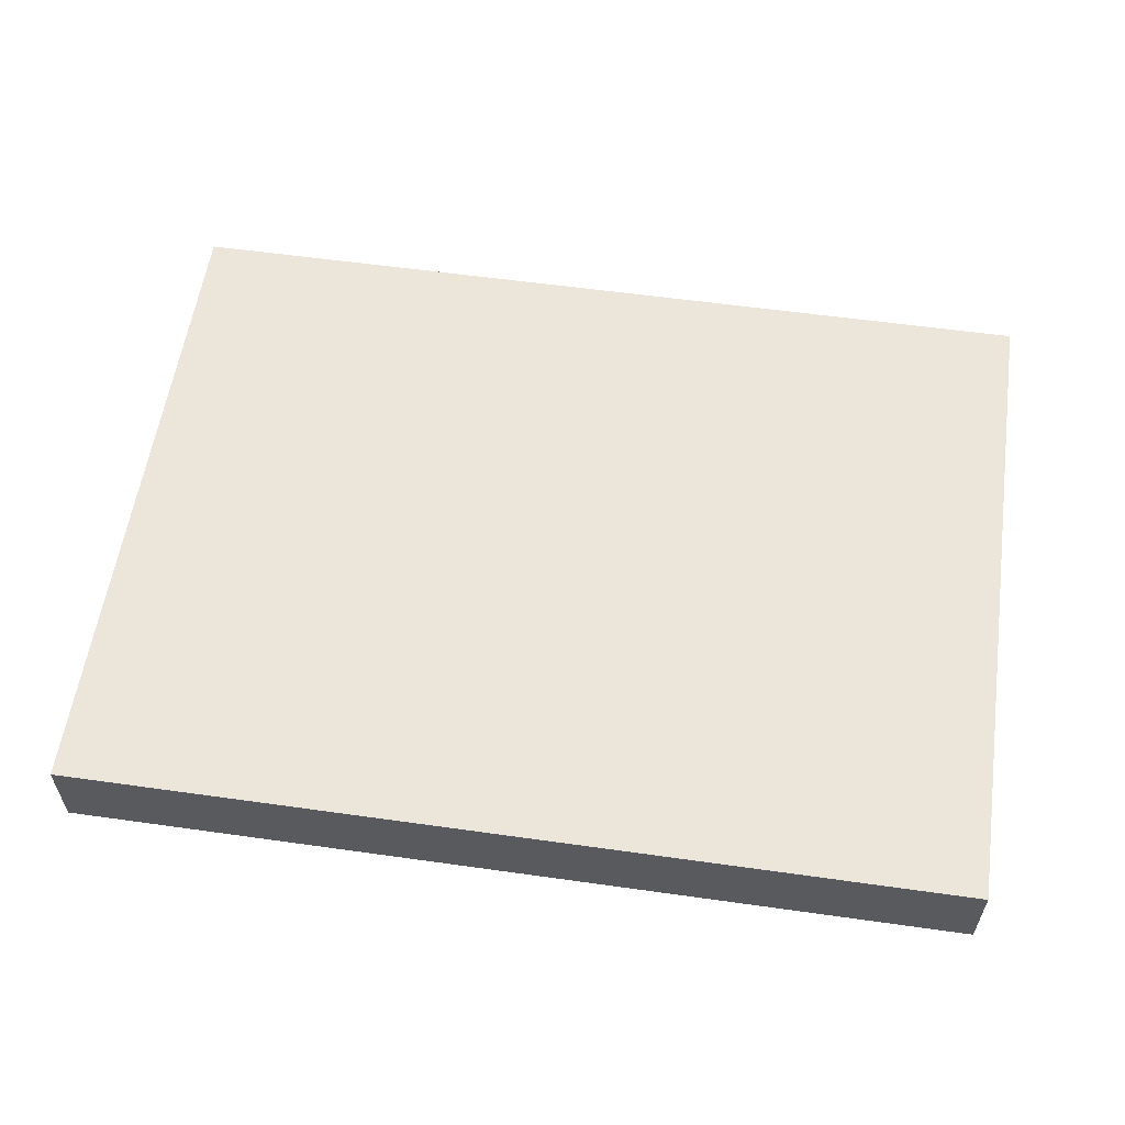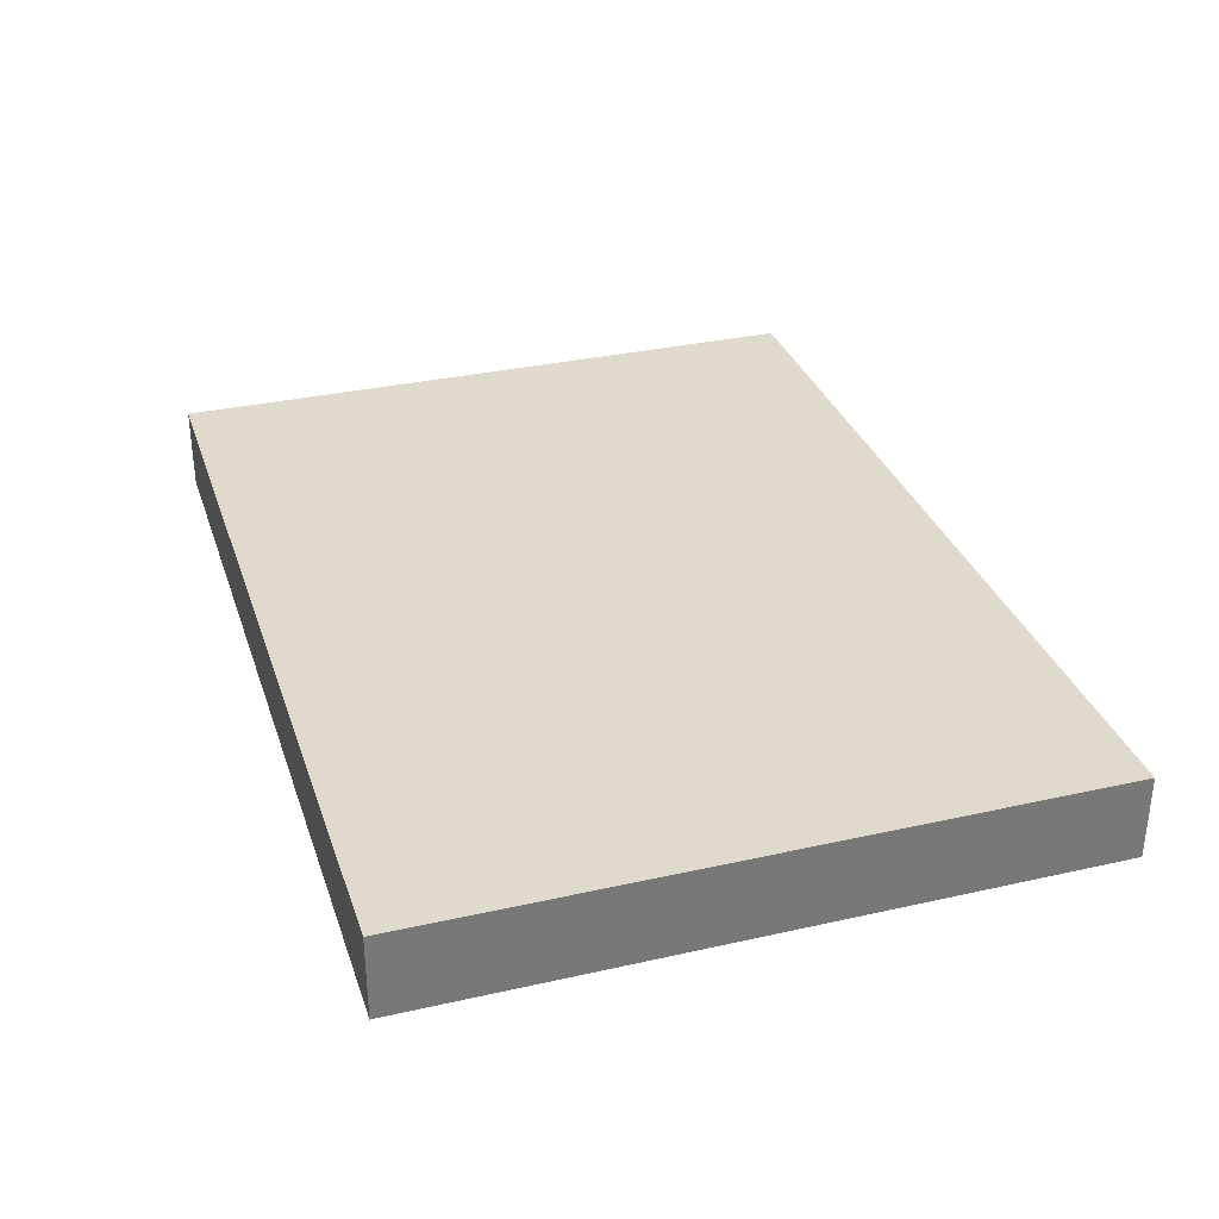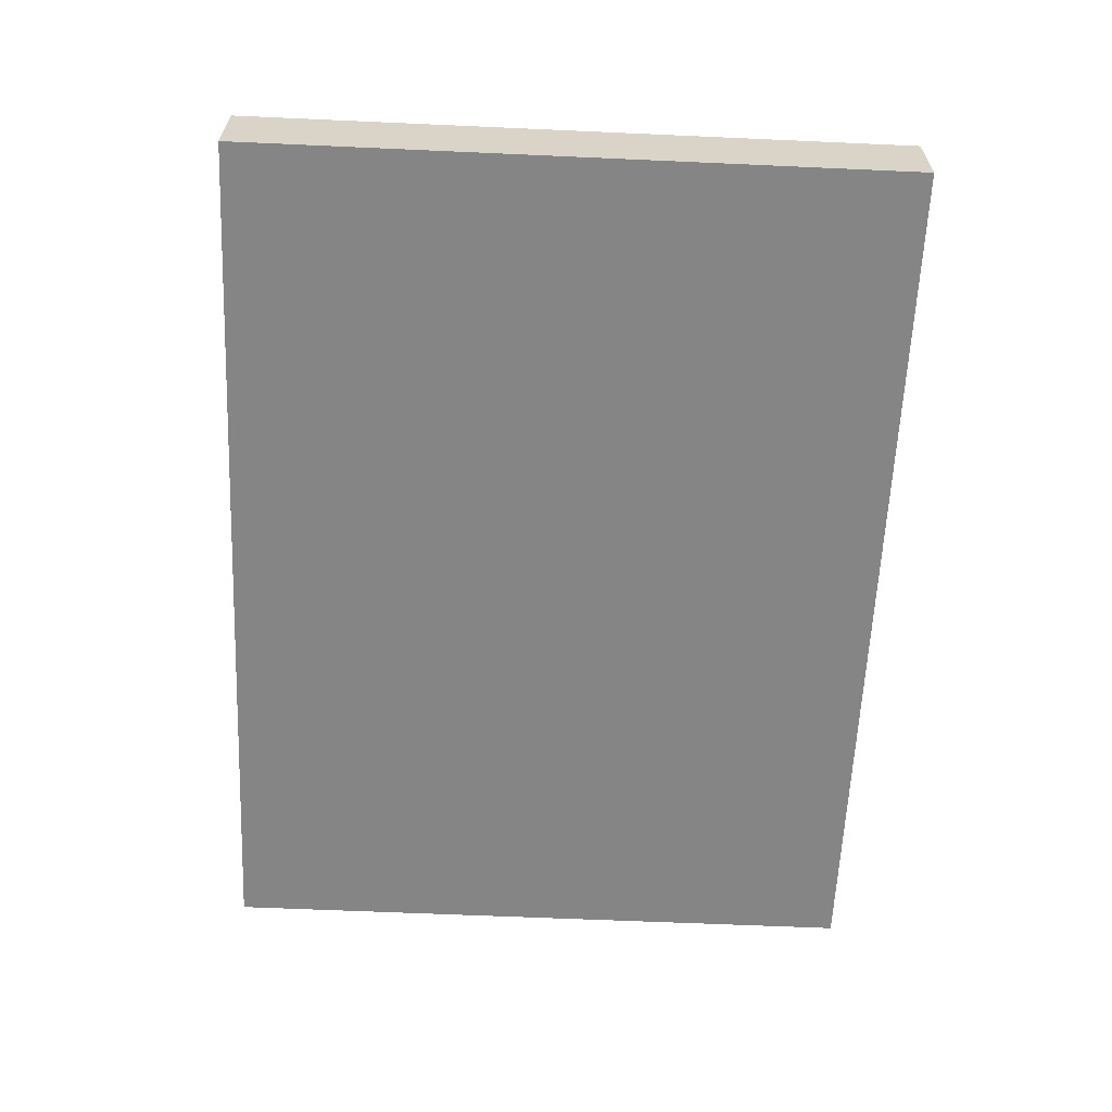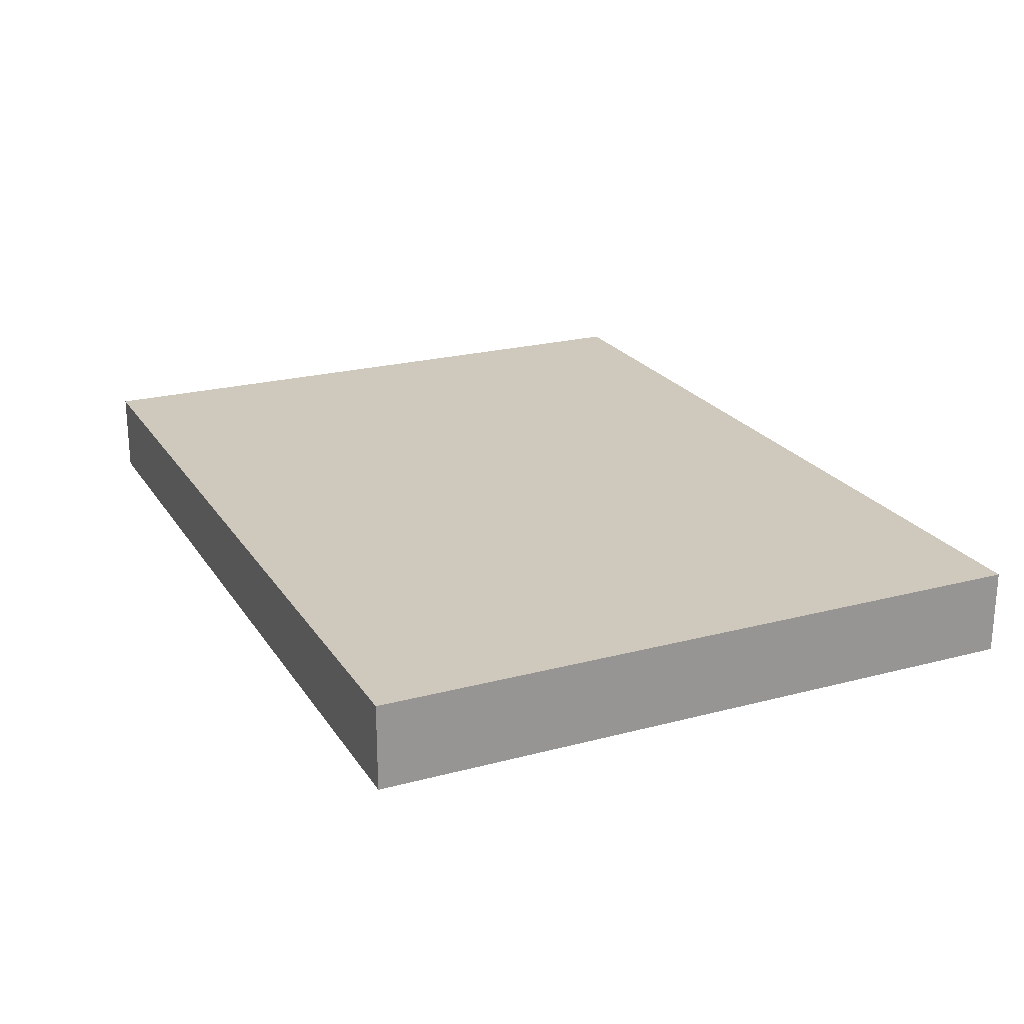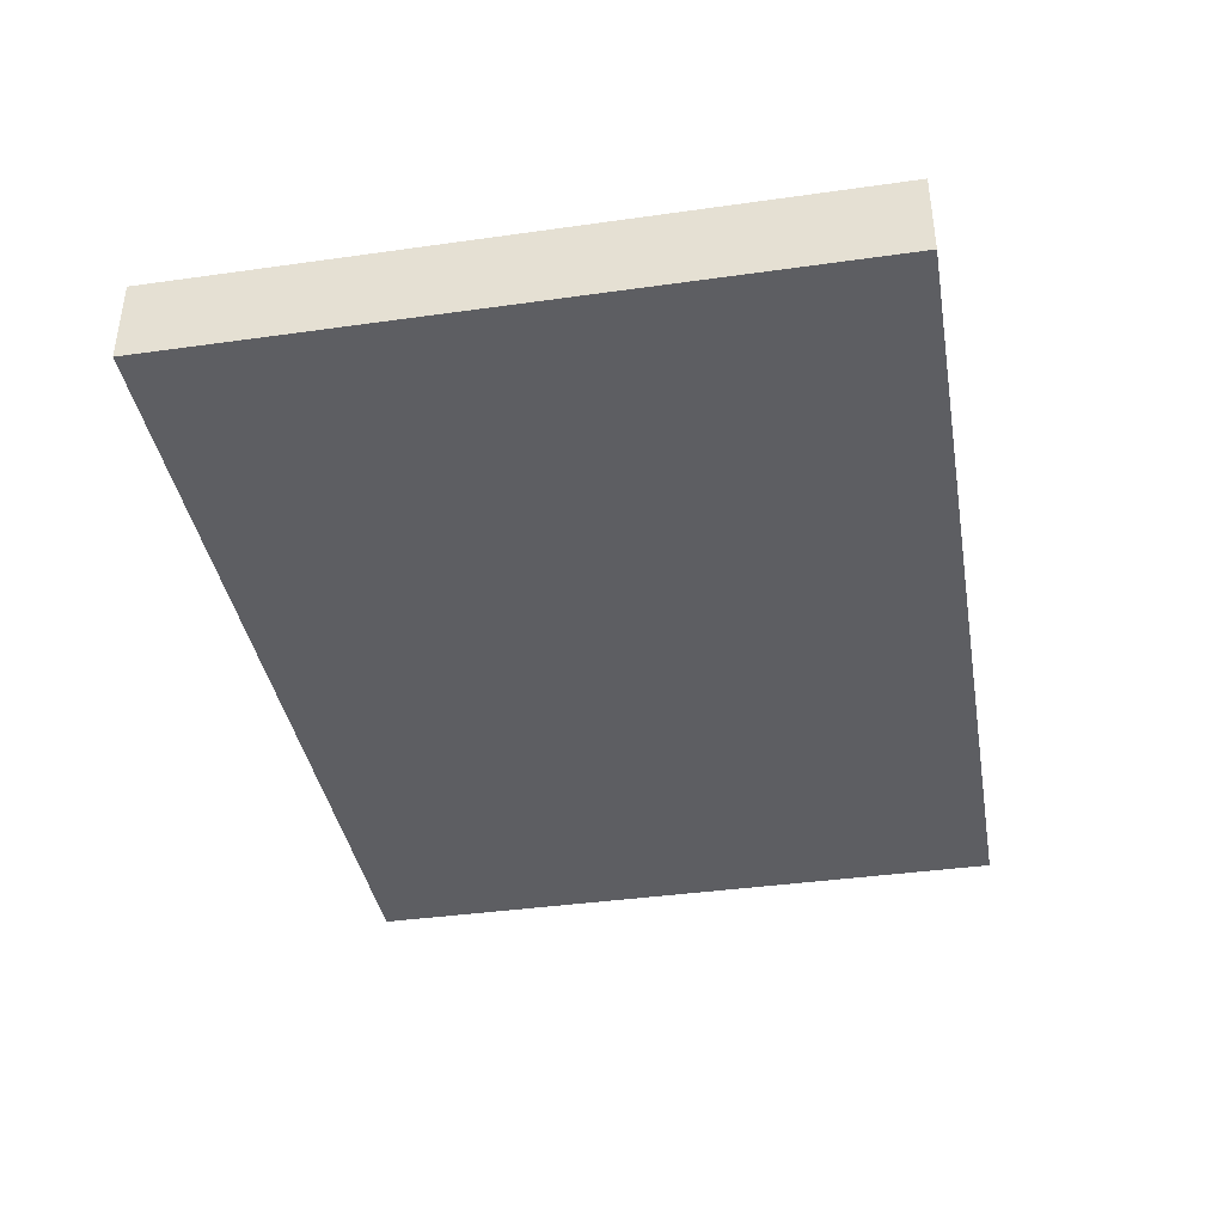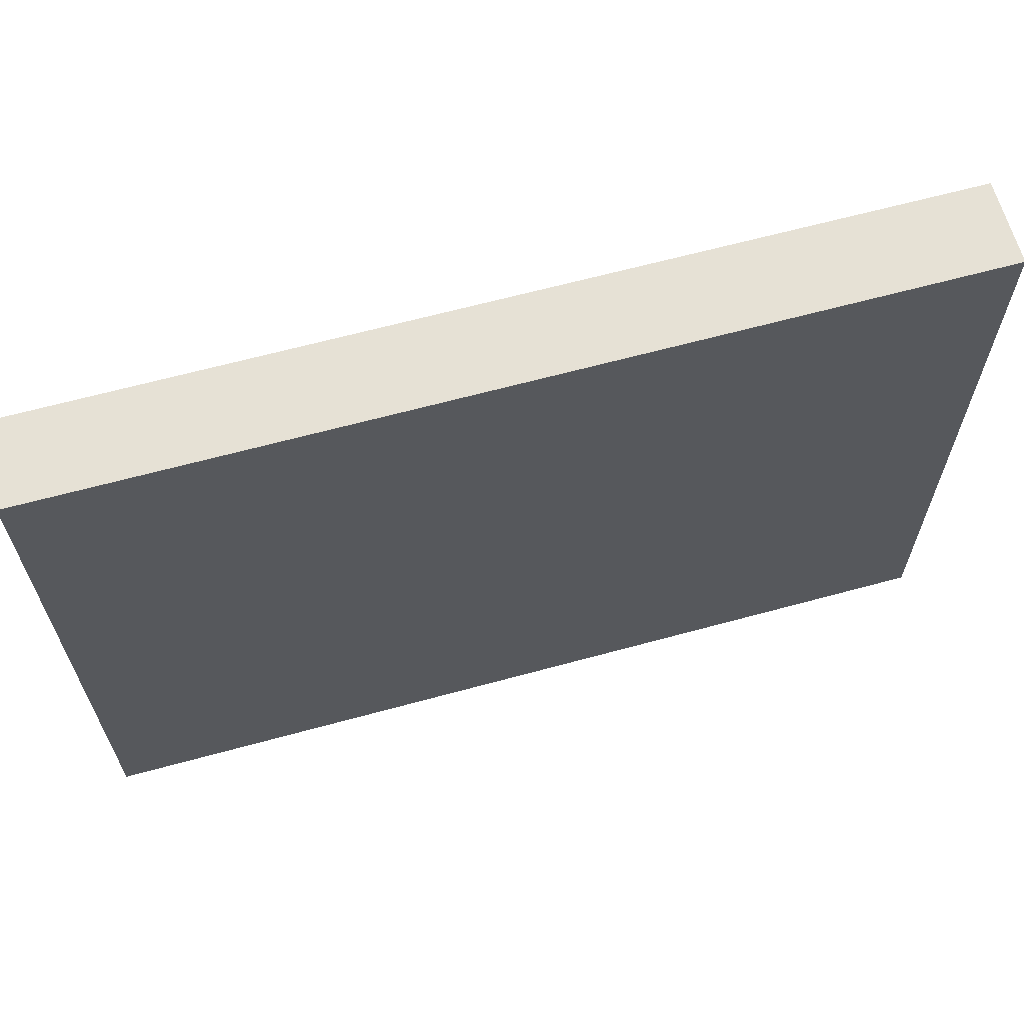
<metadata>
{"format":"obj","ext":"obj","renderer":"f3d","projection":"perspective","resolution":1024,"background":"white","views":[{"elev":57.6,"azim":-171.7,"up":"+Z"},{"elev":32.5,"azim":72.6,"up":"+Z"},{"elev":-61.7,"azim":87.4,"up":"+Z"},{"elev":22.4,"azim":65.4,"up":"+Z"},{"elev":-39.1,"azim":-80.0,"up":"+Z"},{"elev":64.4,"azim":-15.4,"up":"+Y"}]}
</metadata>
<code>
v -0.4 -0.3 -0.0375
v 0.4 -0.3 -0.0375
v -0.4 -0.3 0.0375
v 0.4 -0.3 0.0375
v -0.4 0.3 -0.0375
v 0.4 0.3 -0.0375
v -0.4 0.3 0.0375
v 0.4 0.3 0.0375
f 5 8 6
f 5 7 8
f 1 3 5
f 3 7 5
f 1 2 3
f 2 4 3
f 2 6 8
f 2 8 4
f 3 4 8
f 3 8 7
f 1 5 2
f 2 5 6

</code>
